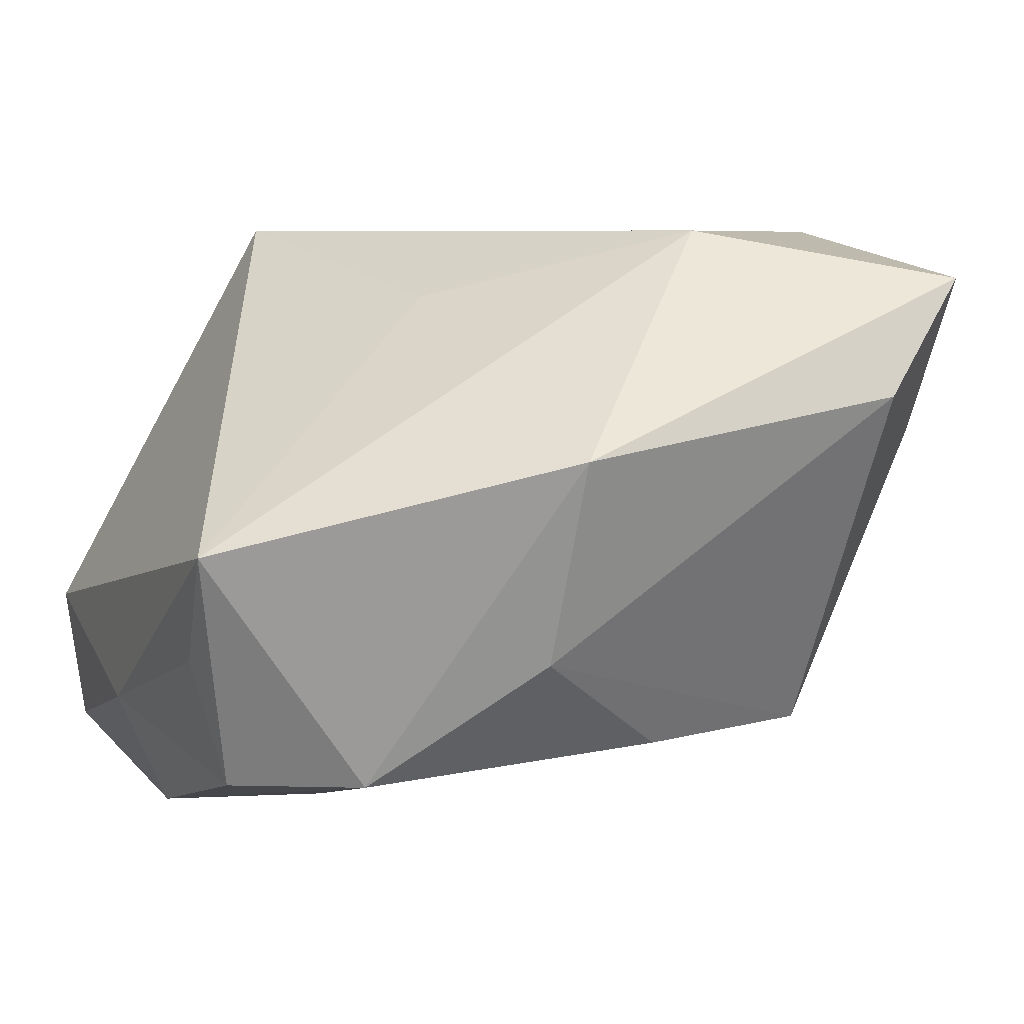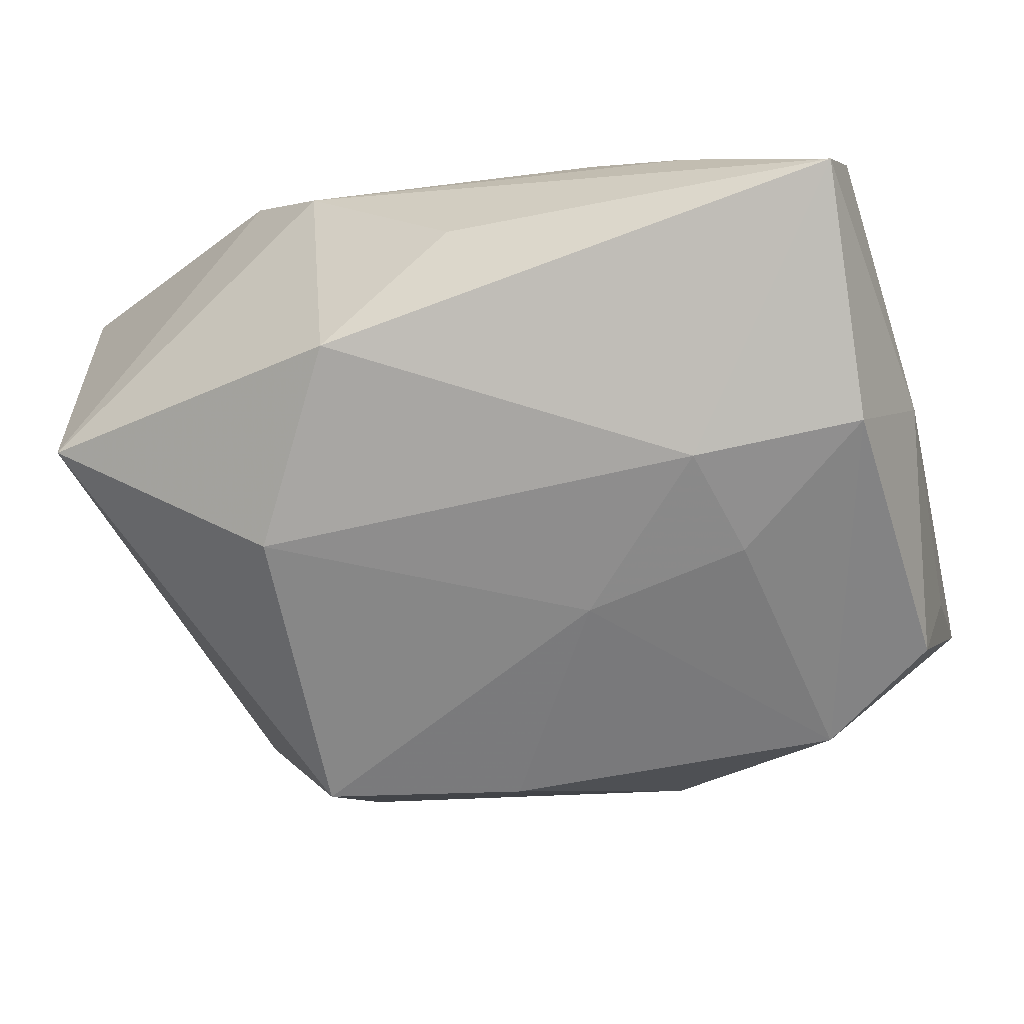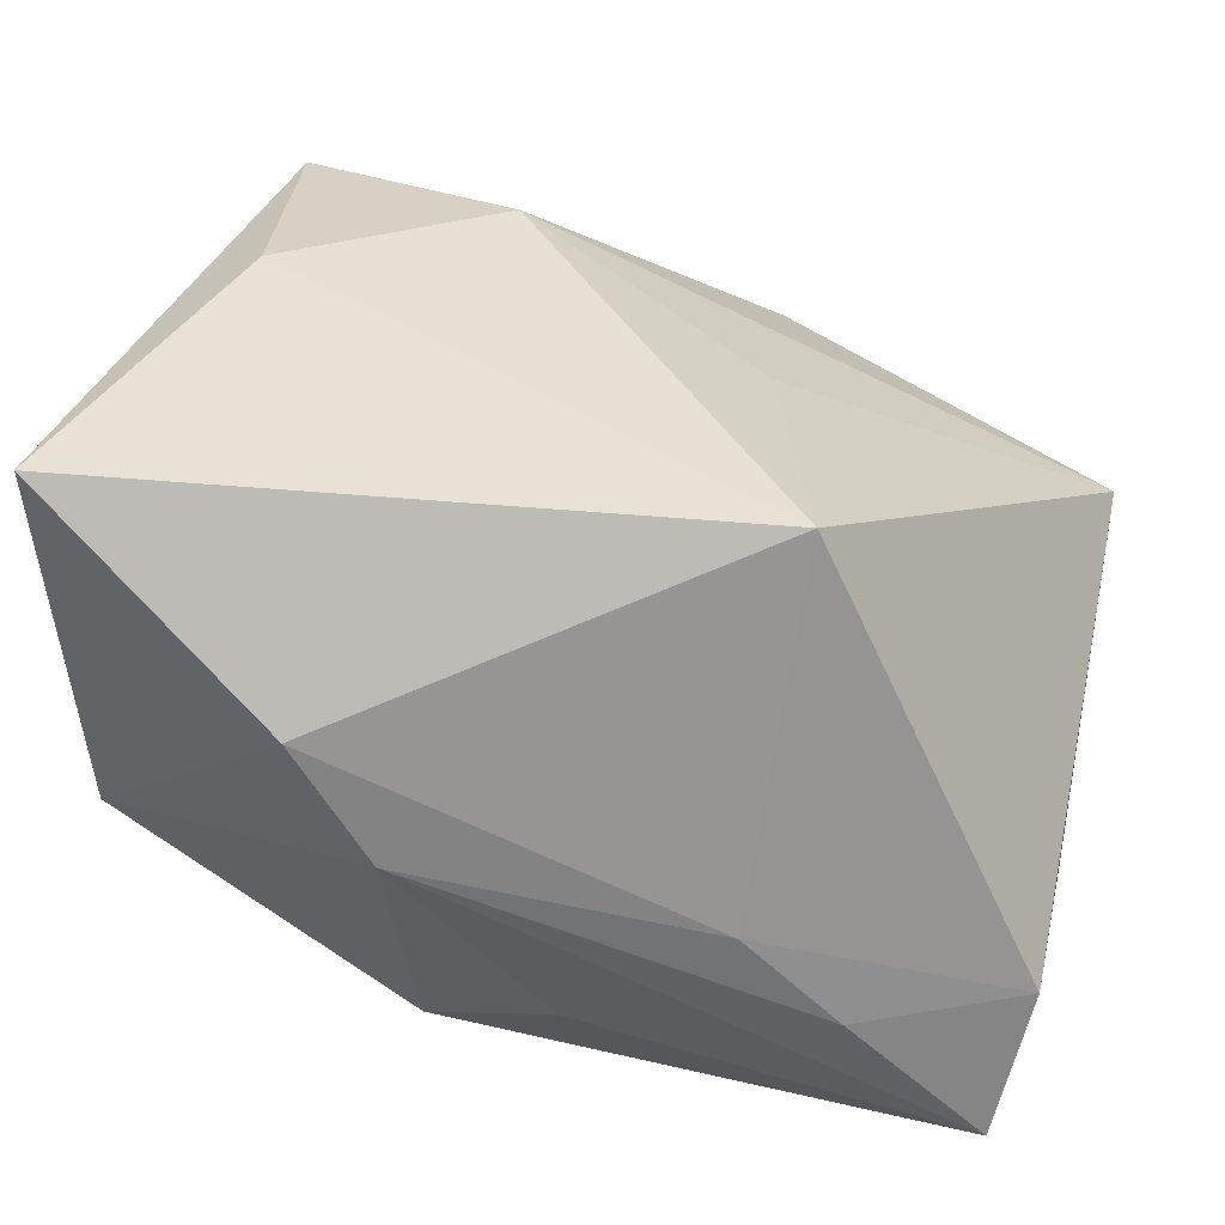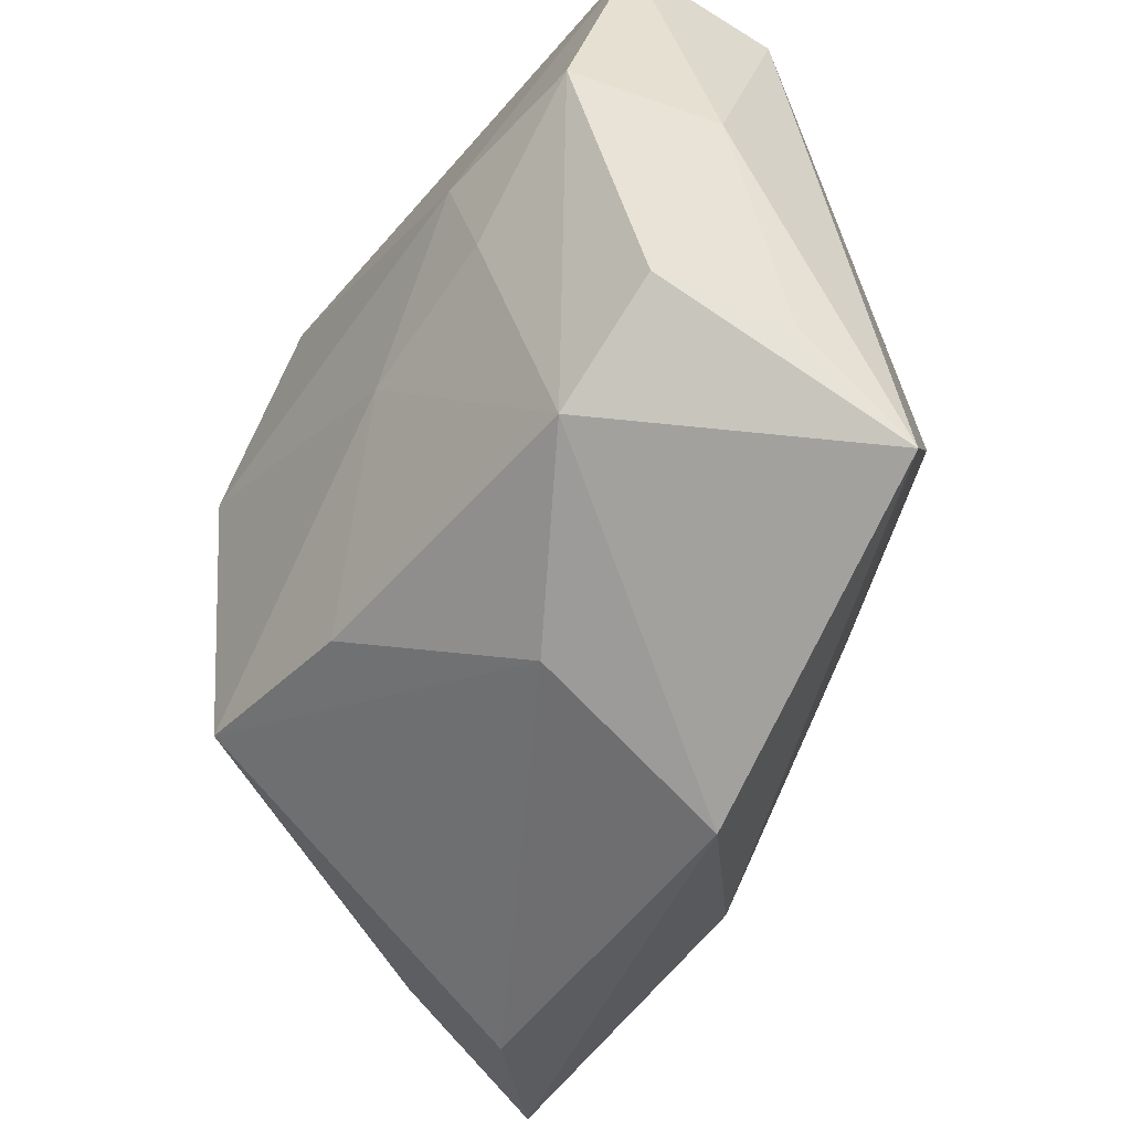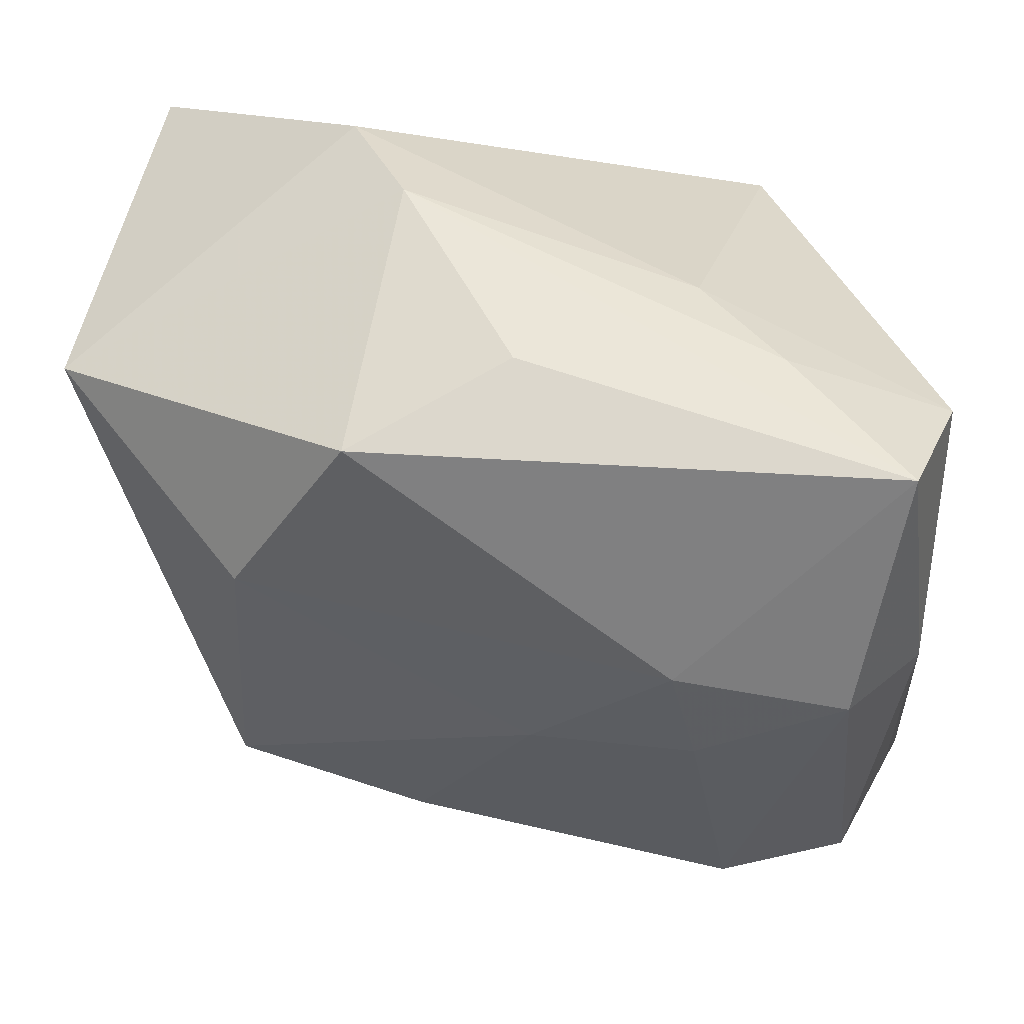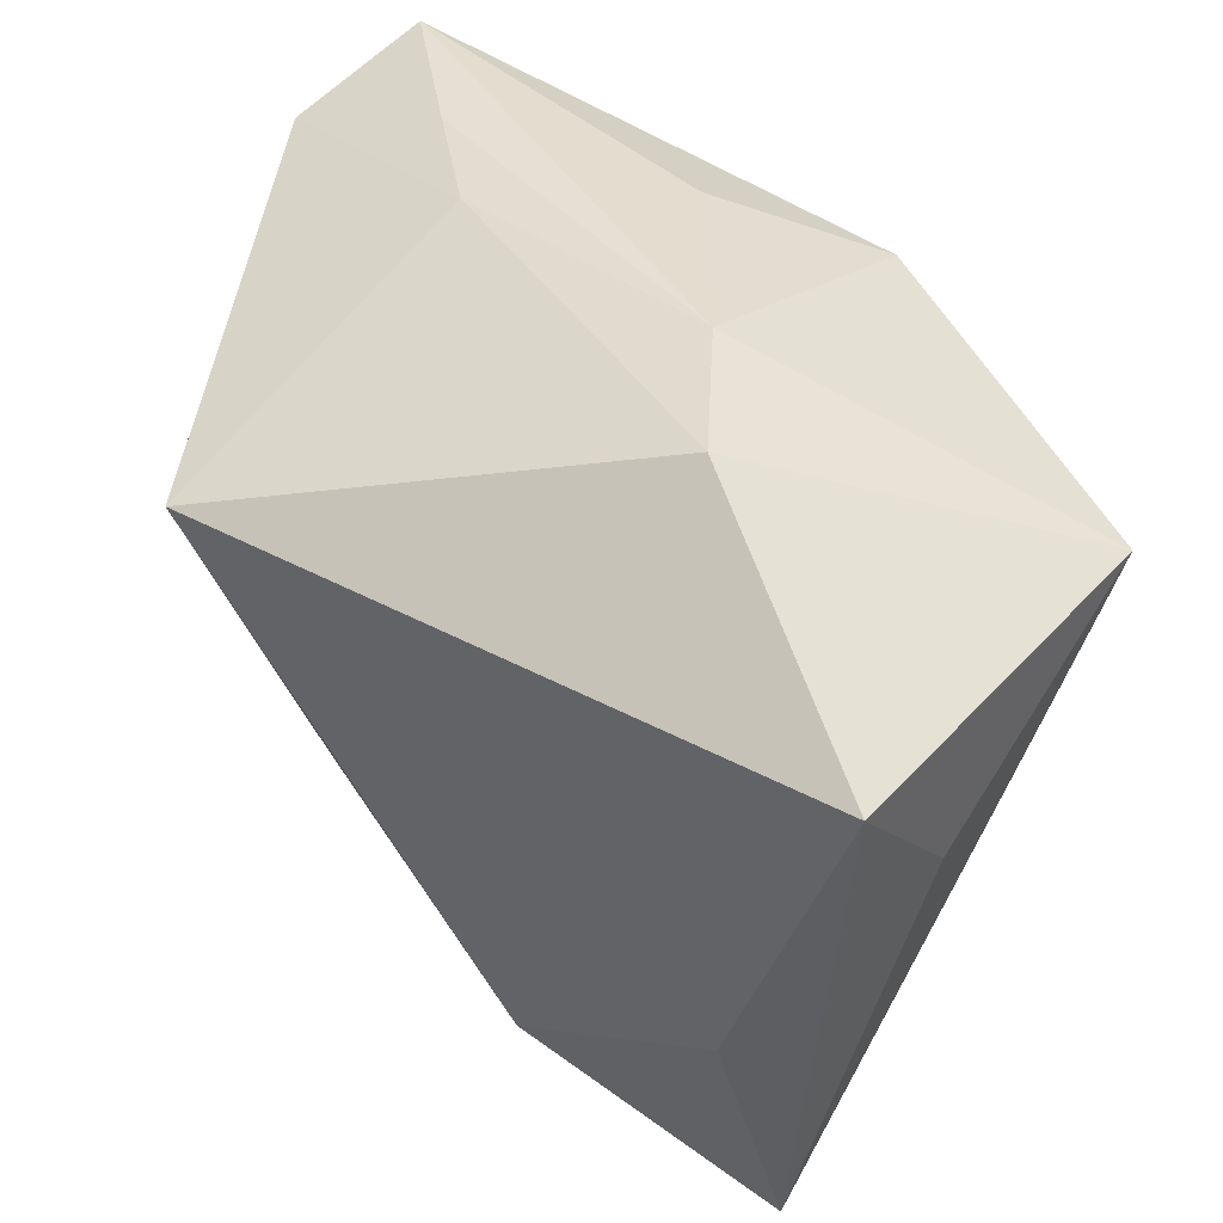
<metadata>
{"format":"obj","ext":"obj","renderer":"f3d","projection":"perspective","resolution":1024,"background":"white","views":[{"elev":6.9,"azim":-23.2,"up":"+Z"},{"elev":-73.5,"azim":-164.0,"up":"+Z"},{"elev":38.8,"azim":-167.0,"up":"+Z"},{"elev":-53.0,"azim":-129.5,"up":"+Y"},{"elev":41.8,"azim":-169.7,"up":"+Y"},{"elev":44.8,"azim":36.5,"up":"+Y"}]}
</metadata>
<code>
v 0.004682 -0.02176 -0.01876
v 0.03603 0.02087 0.02332
v -0.01579 0.02683 -0.003868
v 0.008953 0.03014 0.0006556
v 0.01524 0.02944 0.01016
v 0.02067 -0.01782 -0.01849
v 0.02218 -0.03151 0.01133
v 0.02977 -0.02175 0.007584
v 0.03099 -0.02722 0.02108
v -0.03137 0.004647 -0.02621
v -0.0166 0.0239 0.005279
v -0.03654 0.001275 -0.0157
v -0.03654 -0.0258 0.0001348
v -0.03654 0.02182 -0.009495
v -0.01836 0.0175 0.02518
v -0.01108 -0.00729 0.01941
v 0.03618 0.007631 0.01278
v -0.03237 -0.01838 -0.01974
v -0.02343 0.02634 -0.0112
v -0.01955 -0.003673 -0.02498
v 0.01049 -0.01707 0.02518
v -0.007499 -0.0347 0.007244
v 0.02752 -0.00649 0.02507
v -0.03542 -0.01866 -0.009245
v -0.02249 -0.02418 -0.01959
v -0.03421 0.02486 -0.02181
v -0.01754 0.005582 -0.02641
v -0.008489 -0.02952 -0.009723
v 0.01864 0.006749 -0.02255
v 0.03417 0.0002036 0.003424
v 0.03562 0.01665 -0.01057
v -0.005898 -0.005646 -0.0238
v 0.009067 0.02168 -0.02249
v -0.002852 0.02654 -0.01488
f 31 8 6
f 31 9 8
f 15 13 16
f 15 16 21
f 22 9 21
f 21 13 22
f 21 16 13
f 7 9 22
f 7 28 6
f 22 28 7
f 6 8 7
f 8 9 7
f 2 9 17
f 17 31 2
f 25 13 18
f 25 28 22
f 22 13 25
f 26 27 10
f 10 25 18
f 14 13 15
f 26 10 12
f 12 10 18
f 12 14 26
f 13 14 12
f 23 9 2
f 23 21 9
f 23 2 15
f 15 21 23
f 9 31 30
f 30 17 9
f 31 17 30
f 11 14 15
f 3 14 11
f 26 14 19
f 19 14 3
f 33 27 26
f 26 34 33
f 15 2 5
f 3 11 5
f 2 31 5
f 5 11 15
f 6 28 1
f 28 25 1
f 1 32 6
f 25 32 1
f 20 10 27
f 25 10 20
f 27 32 20
f 20 32 25
f 18 13 24
f 24 12 18
f 13 12 24
f 29 31 6
f 29 33 31
f 6 32 29
f 27 33 29
f 29 32 27
f 4 19 3
f 3 5 4
f 4 34 26
f 26 19 4
f 4 33 34
f 31 33 4
f 4 5 31

</code>
